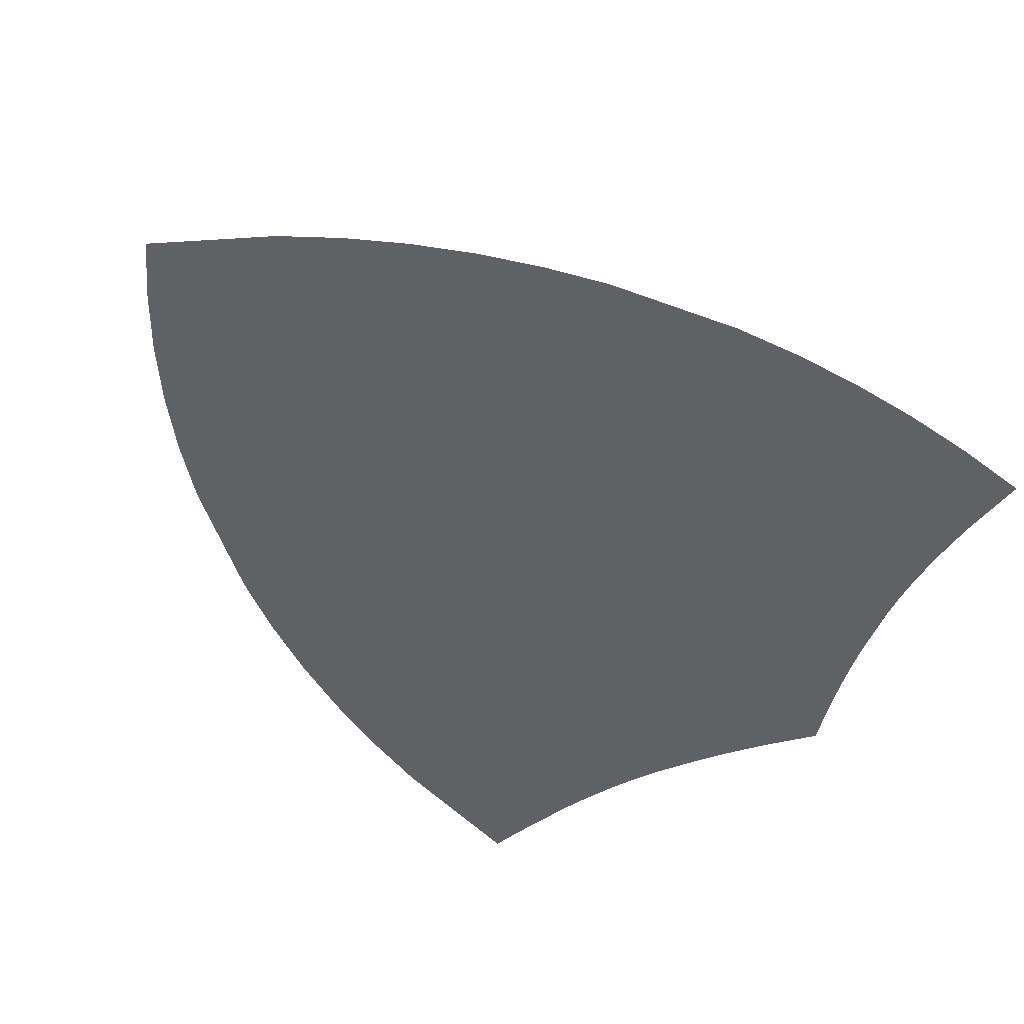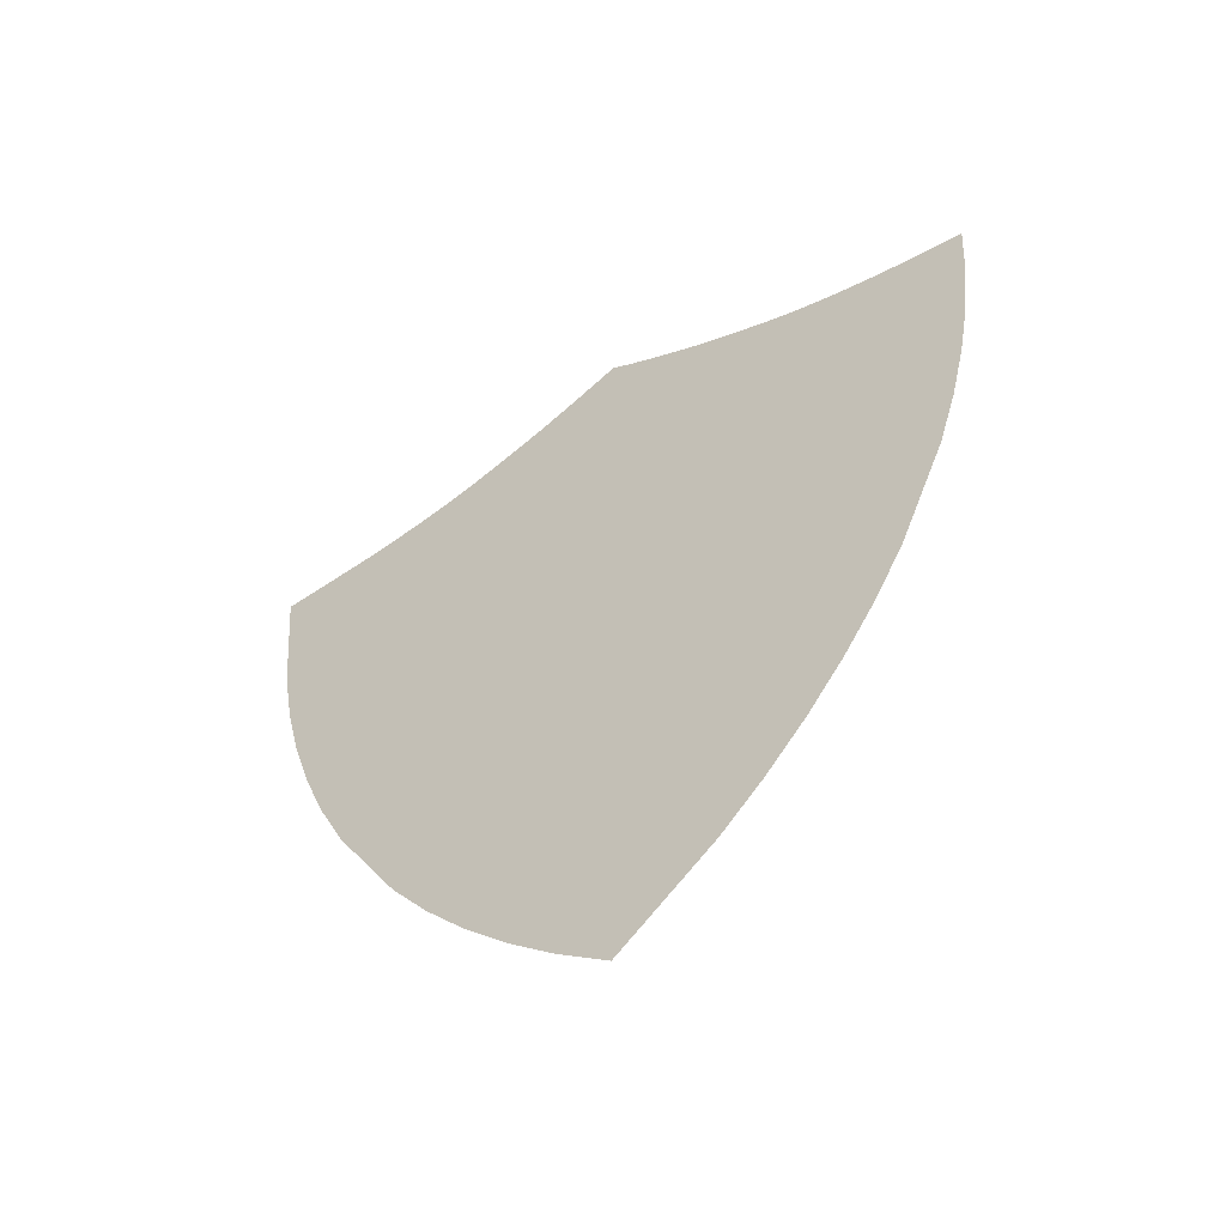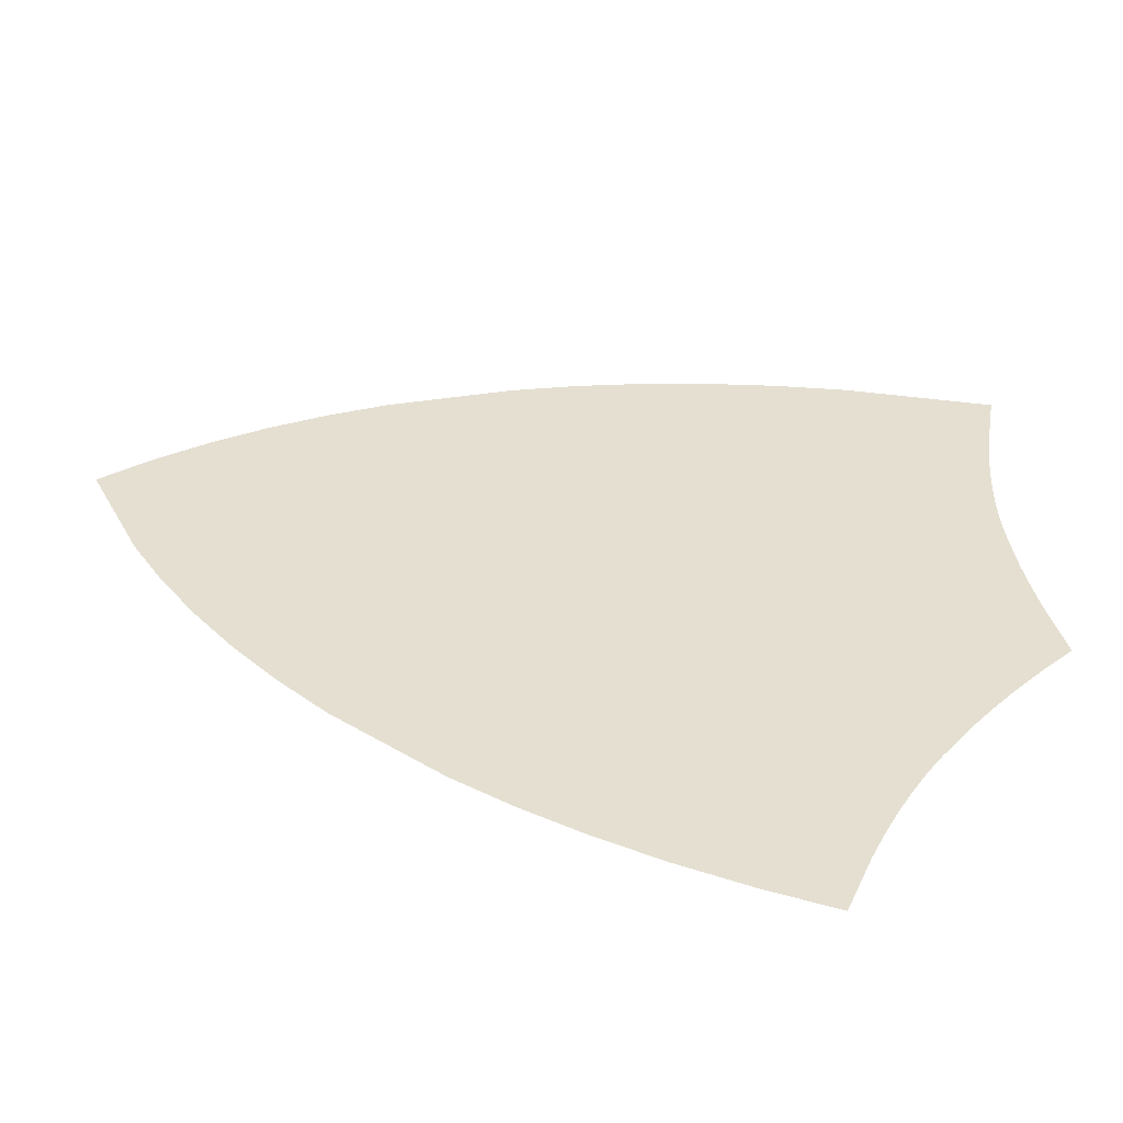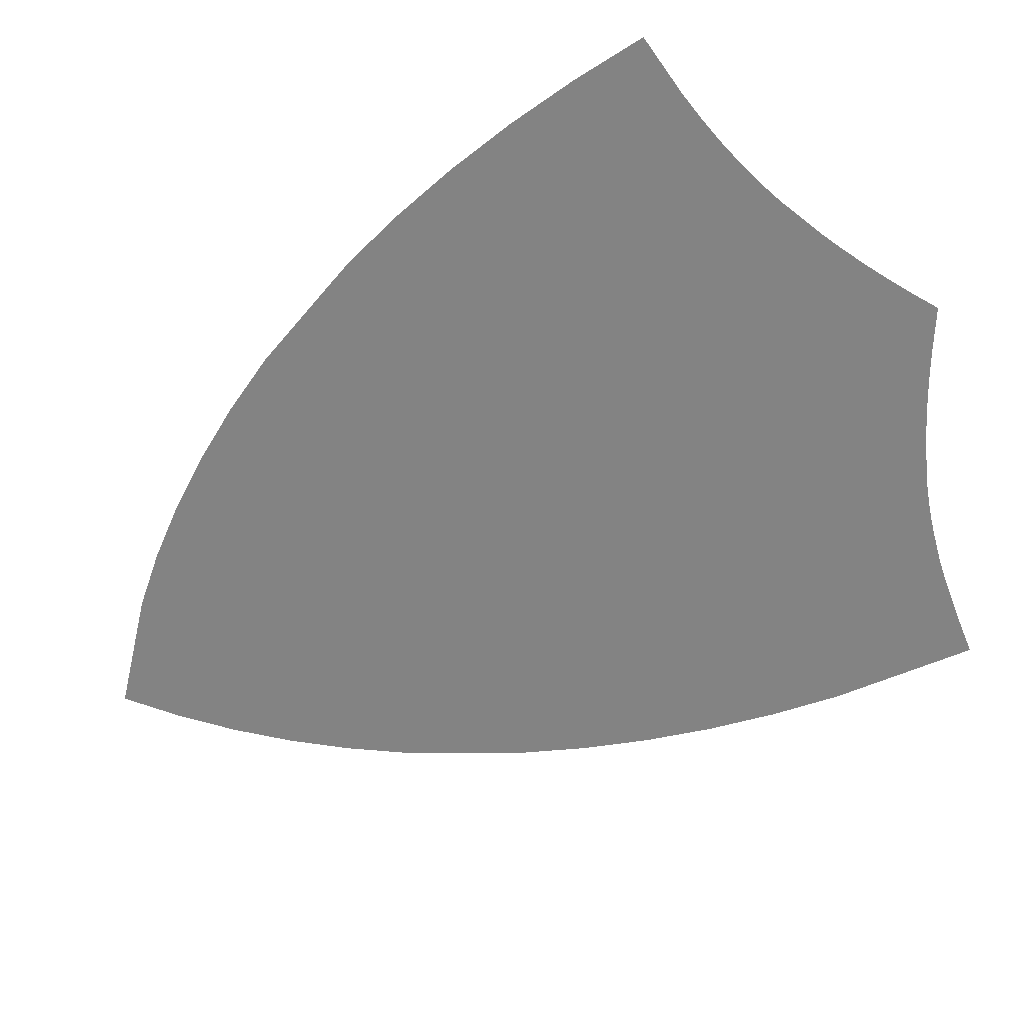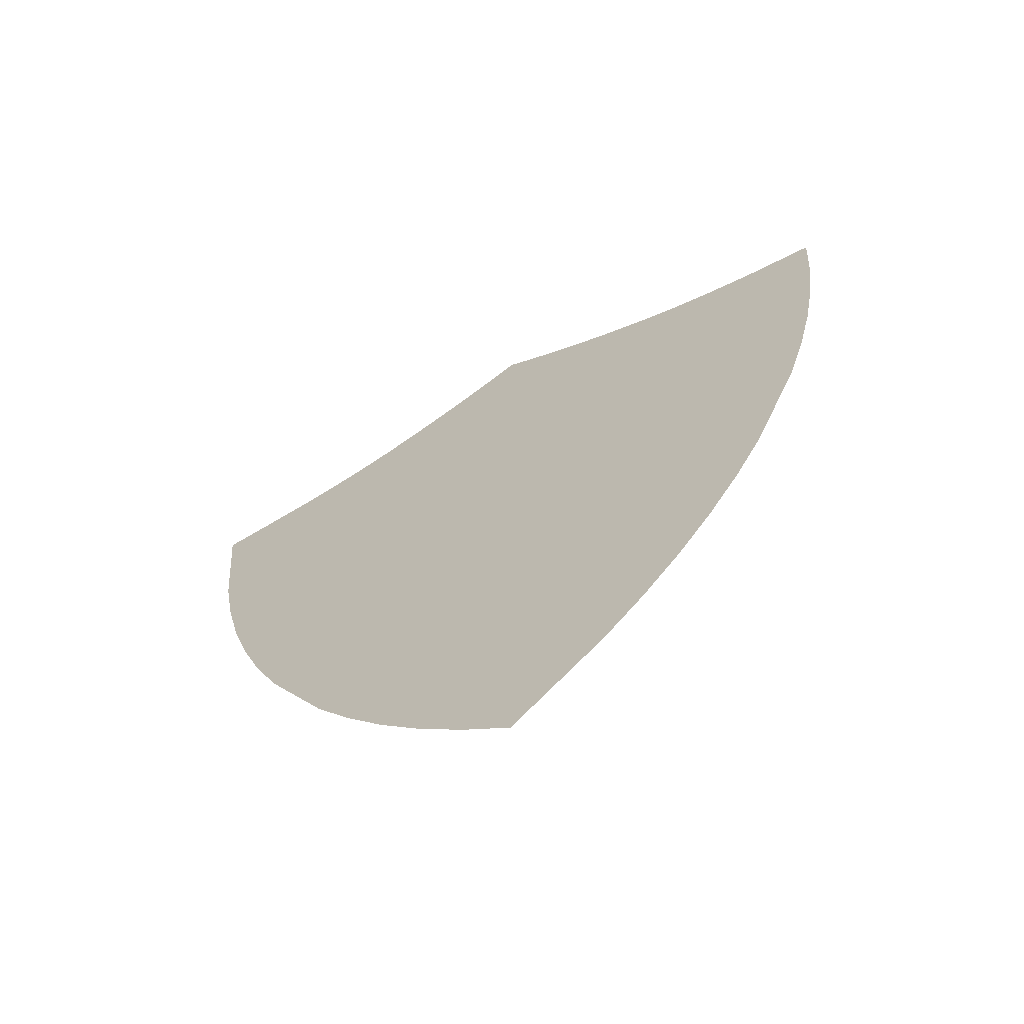
<metadata>
{"format":"obj","ext":"obj","renderer":"f3d","projection":"perspective","resolution":1024,"background":"white","views":[{"elev":-49.2,"azim":45.8,"up":"+Z"},{"elev":-58.9,"azim":32.0,"up":"+Y"},{"elev":36.6,"azim":106.3,"up":"+Z"},{"elev":-61.0,"azim":118.7,"up":"+Z"},{"elev":-67.9,"azim":28.8,"up":"+Y"}]}
</metadata>
<code>
v -0.06082 -0.4587 0
v -0.1071 -0.414 0
v -0.1504 -0.3659 0
v -0.1907 -0.3144 0
v -0.2281 -0.2594 0
v -0.2938 -0.1391 0
v -0.3217 -0.07464 0
v -0.3459 -0.007712 0
v -0.3664 0.06171 0
v -0.383 0.1336 0
v -0.3959 0.208 0
v -0.4104 0.3643 0
v -0.3989 0.3655 0
v -0.3876 0.3668 0
v -0.3766 0.3681 0
v -0.3657 0.3694 0
v -0.3551 0.3708 0
v -0.3345 0.3738 0
v -0.3244 0.3751 0
v -0.3145 0.3765 0
v -0.3047 0.378 0
v -0.295 0.3798 0
v -0.2855 0.3817 0
v -0.2666 0.386 0
v -0.2492 0.3902 0
v -0.232 0.3949 0
v -0.2148 0.4001 0
v -0.1977 0.406 0
v -0.1808 0.4123 0
v -0.1472 0.4267 0
v -0.1298 0.4345 0
v -0.1117 0.4432 0
v -0.09281 0.4528 0
v -0.07323 0.4633 0
v -0.05293 0.4746 0
v -0.01018 0.5 0
v 0.01652 0.4838 0
v 0.0431 0.4687 0
v 0.06957 0.4545 0
v 0.09594 0.4413 0
v 0.1222 0.4291 0
v 0.1744 0.4077 0
v 0.201 0.3985 0
v 0.2291 0.3903 0
v 0.2585 0.3831 0
v 0.2893 0.3769 0
v 0.3215 0.3717 0
v 0.3901 0.3643 0
v 0.3844 0.2853 0
v 0.3749 0.2086 0
v 0.3618 0.1343 0
v 0.3449 0.06237 0
v 0.3243 -0.007158 0
v 0.272 -0.1391 0
v 0.2407 -0.2009 0
v 0.2063 -0.2594 0
v 0.1688 -0.3144 0
v 0.1283 -0.3659 0
v 0.08472 -0.414 0
v -0.01153 -0.5 0
v -0.06082 -0.4587 0
f 12 11 13
f 14 13 11
f 10 14 11
f 15 14 10
f 9 15 10
f 16 15 9
f 8 16 9
f 17 16 8
f 18 17 8
f 7 18 8
f 19 18 7
f 20 19 7
f 6 20 7
f 21 20 6
f 22 21 6
f 23 22 6
f 5 23 6
f 24 23 5
f 25 24 5
f 26 25 5
f 27 26 5
f 4 27 5
f 28 27 4
f 29 28 4
f 3 29 4
f 30 29 3
f 2 30 3
f 31 30 2
f 32 31 2
f 33 32 2
f 1 33 2
f 34 33 1
f 35 34 1
f 60 35 1
f 36 35 60
f 59 36 60
f 37 36 59
f 38 37 59
f 39 38 59
f 40 39 59
f 58 40 59
f 41 40 58
f 42 41 58
f 57 42 58
f 56 42 57
f 43 42 56
f 44 43 56
f 55 44 56
f 45 44 55
f 54 45 55
f 46 45 54
f 53 46 54
f 47 46 53
f 48 47 53
f 52 48 53
f 51 48 52
f 50 48 51
f 49 48 50

</code>
